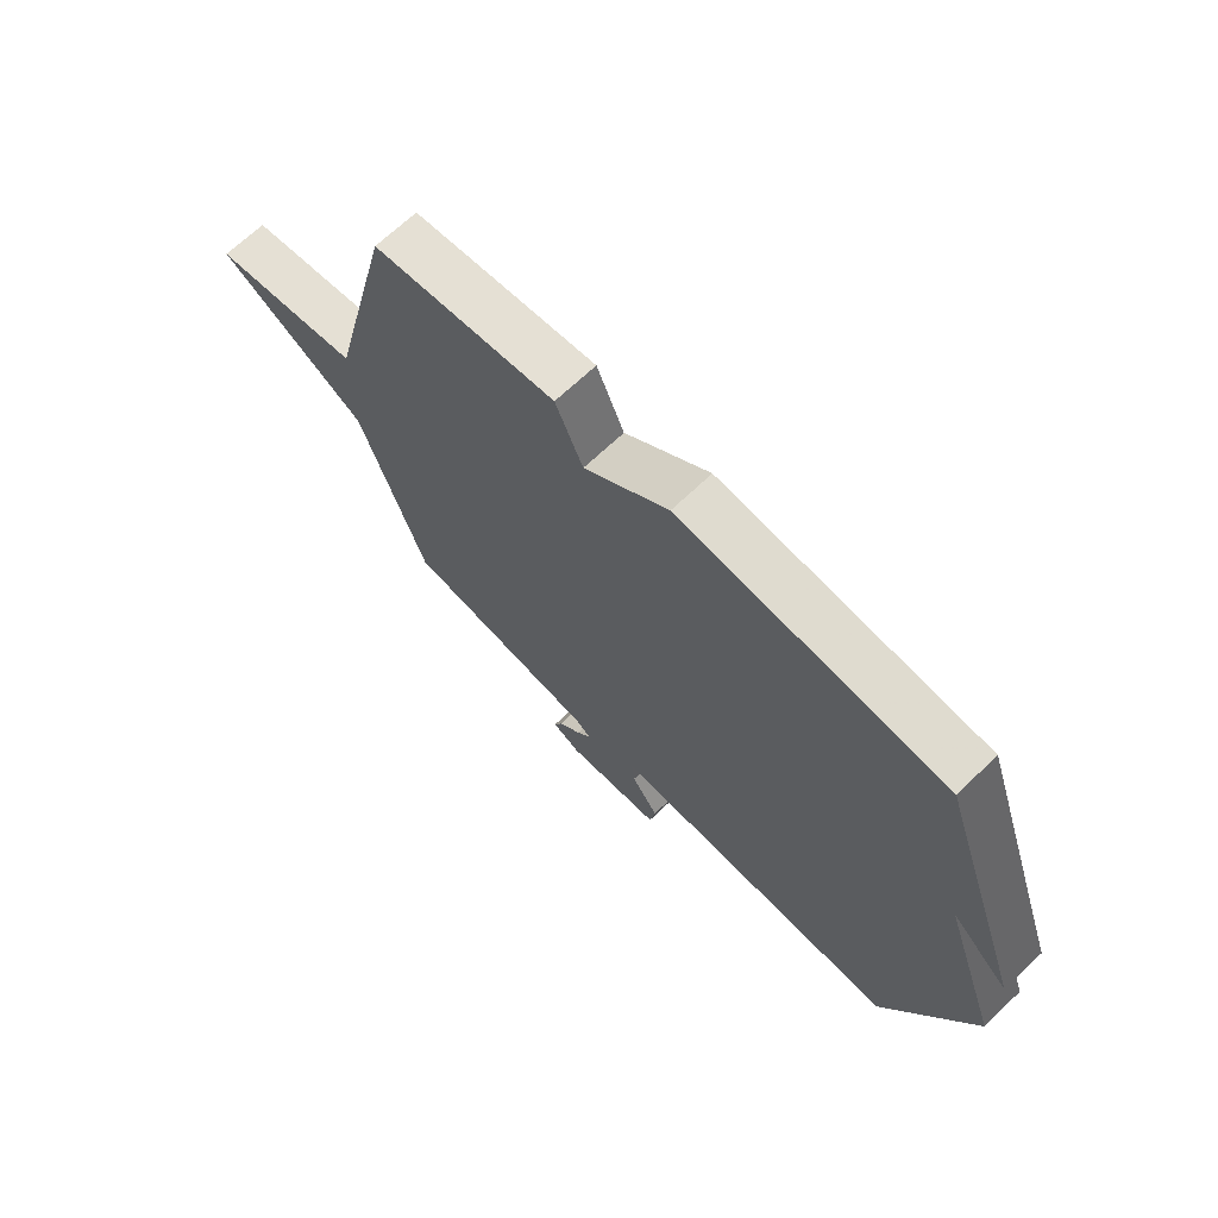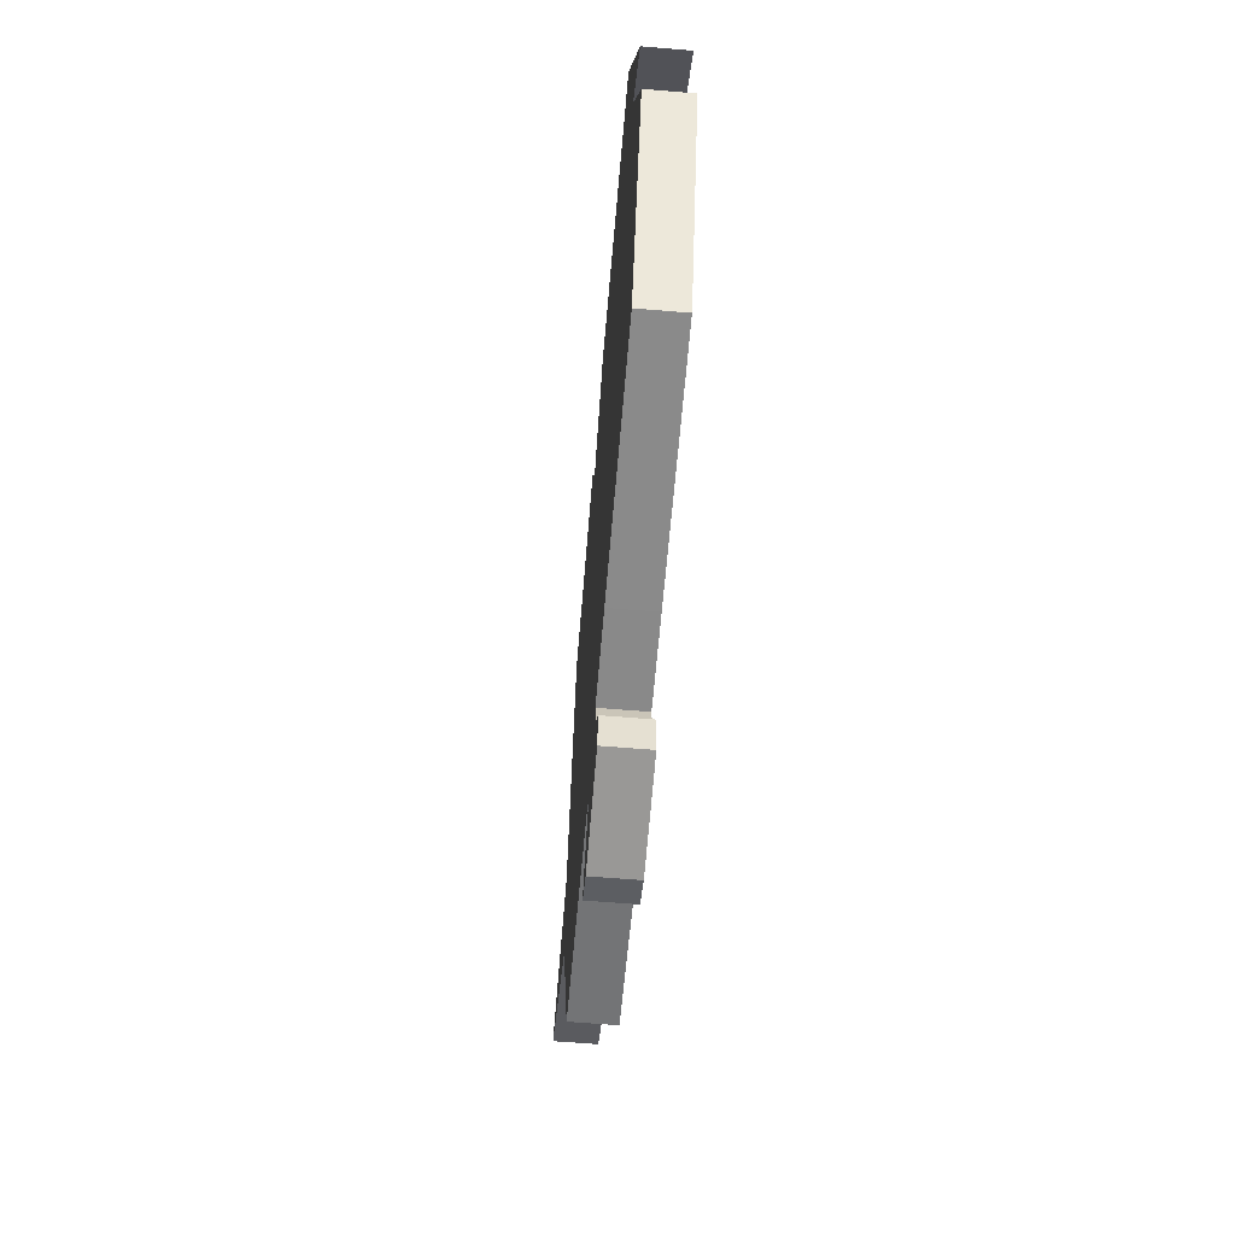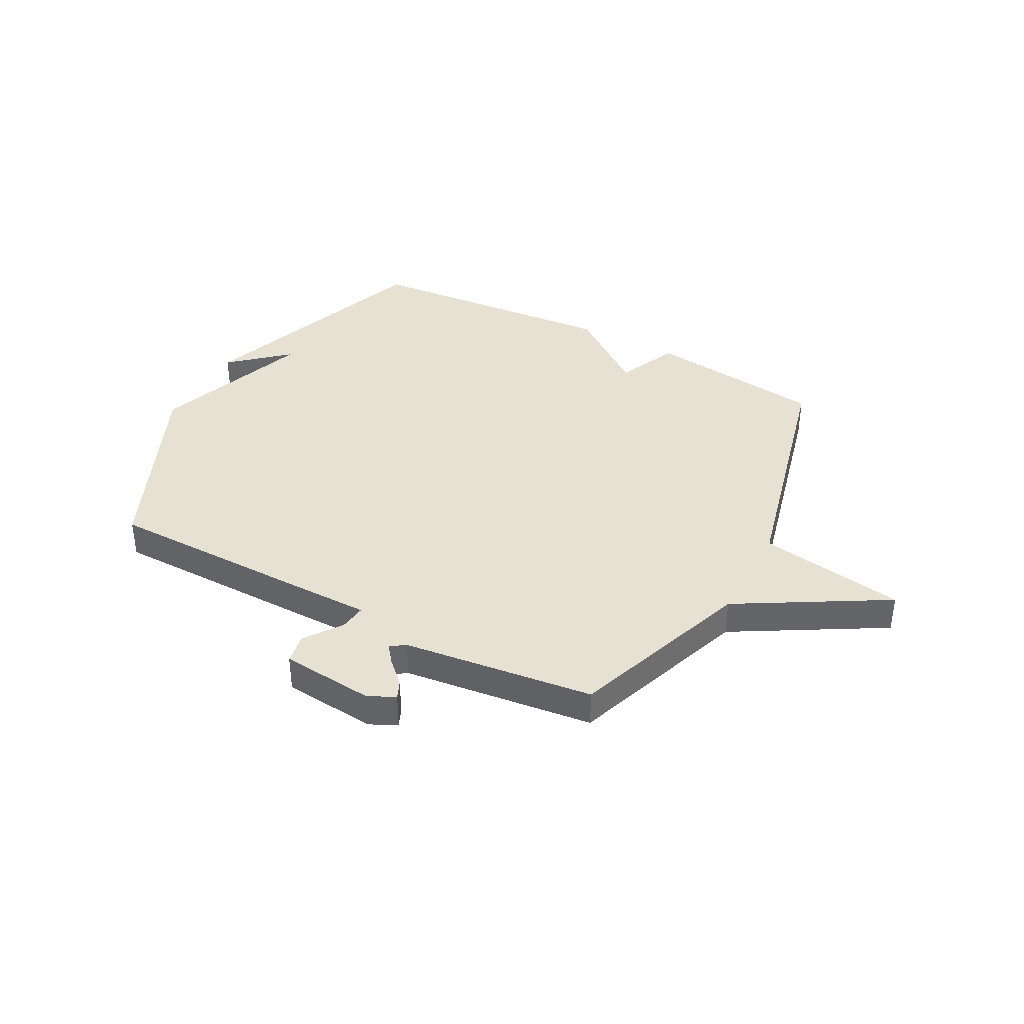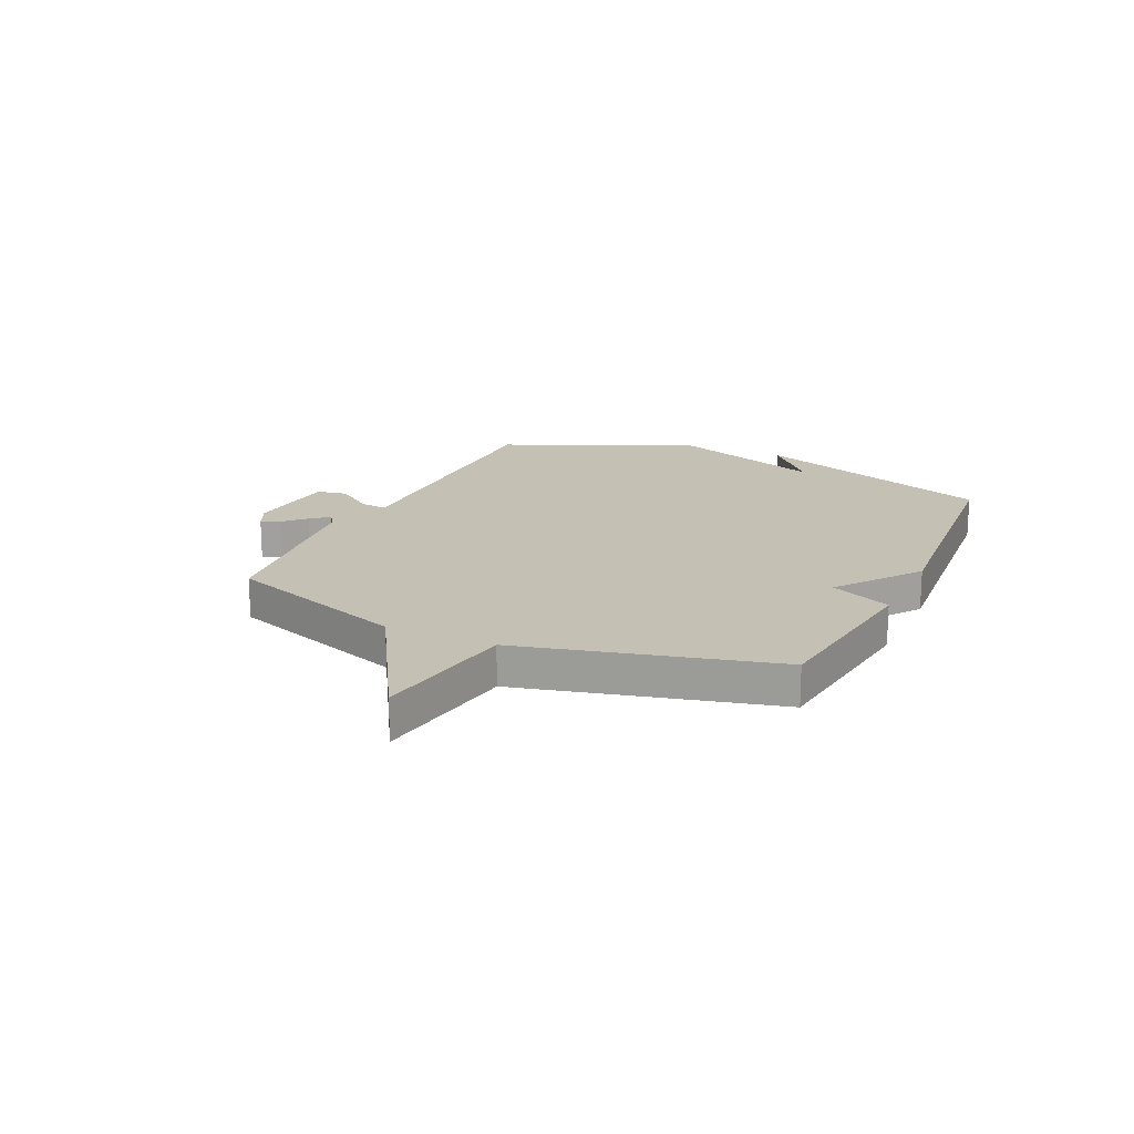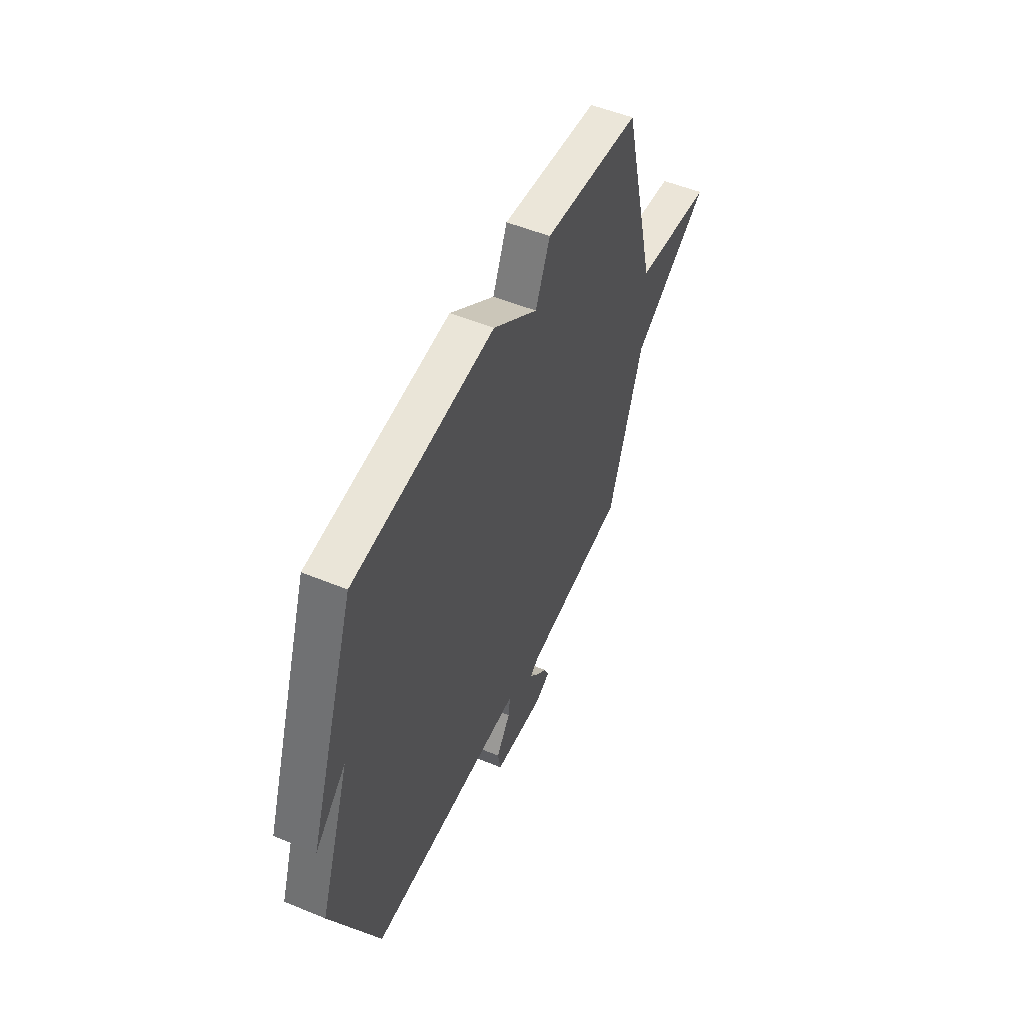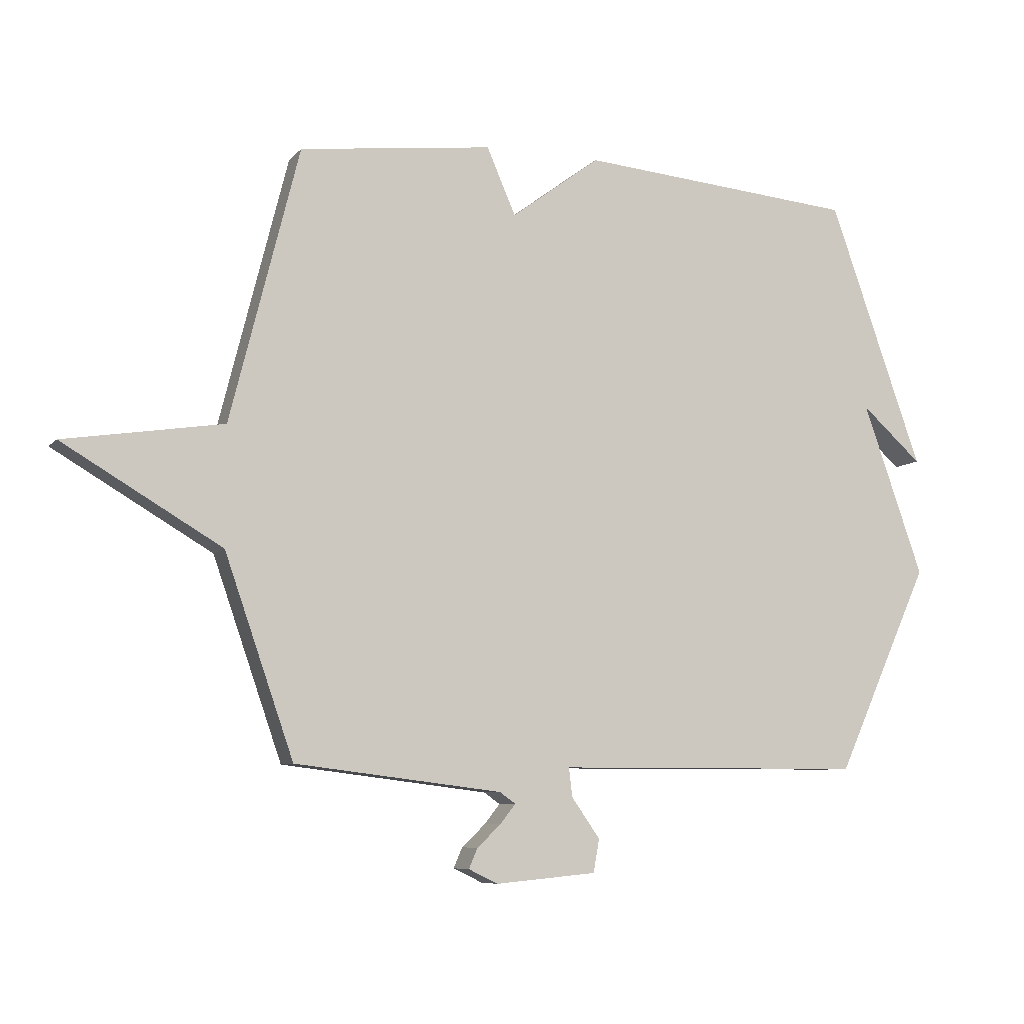
<metadata>
{"format":"obj","ext":"obj","renderer":"f3d","projection":"perspective","resolution":1024,"background":"white","views":[{"elev":67.7,"azim":46.2,"up":"+Z"},{"elev":-63.2,"azim":85.2,"up":"+Z"},{"elev":38.7,"azim":-151.7,"up":"+Y"},{"elev":18.0,"azim":-65.1,"up":"+Y"},{"elev":52.3,"azim":114.0,"up":"+Z"},{"elev":-7.7,"azim":-22.1,"up":"+Z"}]}
</metadata>
<code>
v -0.5 0.07 0.5
v -0.172 0.07 0.54
v -0.123 0.07 0.427
v 0.028 0.07 0.54
v 0.5 0.07 0.5
v 0.659 0.07 0.051
v 0.556 0.07 0.143
v 0.659 0.07 -0.149
v 0.5 0.07 -0.5
v 0.113 0.07 -0.502
v -0.026 0.07 -0.502
v -0.02 0.07 -0.551
v 0.028 0.07 -0.619
v 0.018 0.07 -0.675
v -0.153 0.07 -0.691
v -0.203 0.07 -0.667
v -0.188 0.07 -0.633
v -0.148 0.07 -0.595
v -0.122 0.07 -0.562
v -0.149 0.07 -0.543
v -0.5 0.07 -0.5
v -0.617 0.07 -0.164
v -0.886 0.07 -0.006
v -0.617 0.07 0.036
v -0.5 0 0.5
v -0.172 0 0.54
v -0.123 0 0.427
v 0.028 0 0.54
v 0.5 0 0.5
v 0.659 0 0.051
v 0.556 0 0.143
v 0.659 0 -0.149
v 0.5 0 -0.5
v 0.113 0 -0.502
v -0.026 0 -0.502
v -0.02 0 -0.551
v 0.028 0 -0.619
v 0.018 0 -0.675
v -0.153 0 -0.691
v -0.203 0 -0.667
v -0.188 0 -0.633
v -0.148 0 -0.595
v -0.122 0 -0.562
v -0.149 0 -0.543
v -0.5 0 -0.5
v -0.617 0 -0.164
v -0.886 0 -0.006
v -0.617 0 0.036
f 22 23 24
f 1 2 3
f 24 1 3
f 22 24 3
f 21 22 3
f 20 21 3
f 3 4 5
f 20 3 5
f 19 20 5
f 16 17 18
f 15 16 18
f 14 15 18
f 13 14 18
f 12 13 18
f 11 12 18 19
f 9 10 11
f 8 9 11
f 7 8 11
f 7 11 19 5
f 5 6 7
f 48 47 46
f 27 26 25
f 27 25 48
f 27 48 46
f 27 46 45
f 27 45 44
f 29 28 27
f 29 27 44
f 29 44 43
f 42 41 40
f 42 40 39
f 42 39 38
f 42 38 37
f 42 37 36
f 43 42 36 35
f 35 34 33
f 35 33 32
f 35 32 31
f 29 43 35 31
f 31 30 29
f 1 25 26 2
f 2 26 27 3
f 3 27 28 4
f 4 28 29 5
f 5 29 30 6
f 6 30 31 7
f 7 31 32 8
f 8 32 33 9
f 9 33 34 10
f 10 34 35 11
f 11 35 36 12
f 12 36 37 13
f 13 37 38 14
f 14 38 39 15
f 15 39 40 16
f 16 40 41 17
f 17 41 42 18
f 18 42 43 19
f 19 43 44 20
f 20 44 45 21
f 21 45 46 22
f 22 46 47 23
f 23 47 48 24
f 24 48 25 1

</code>
